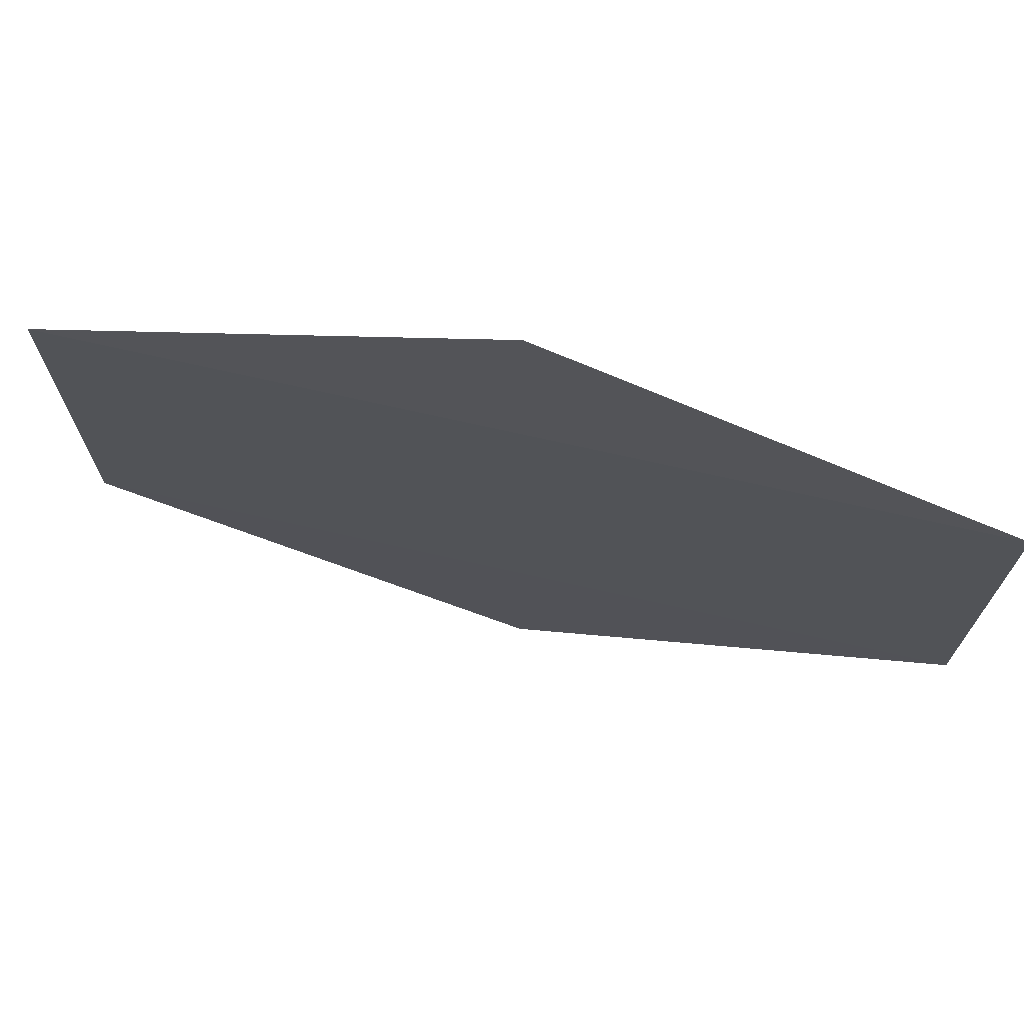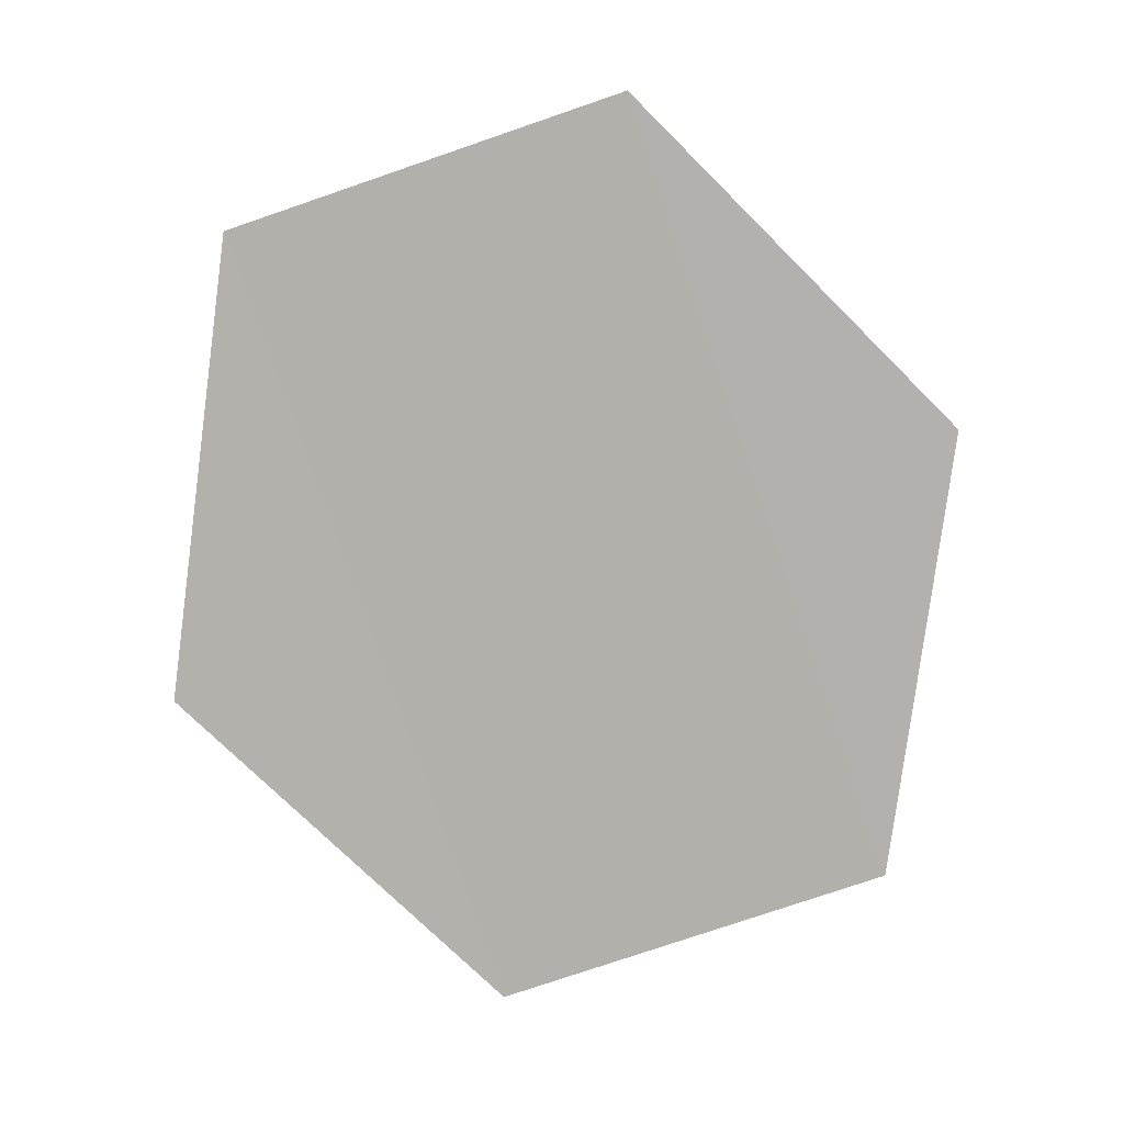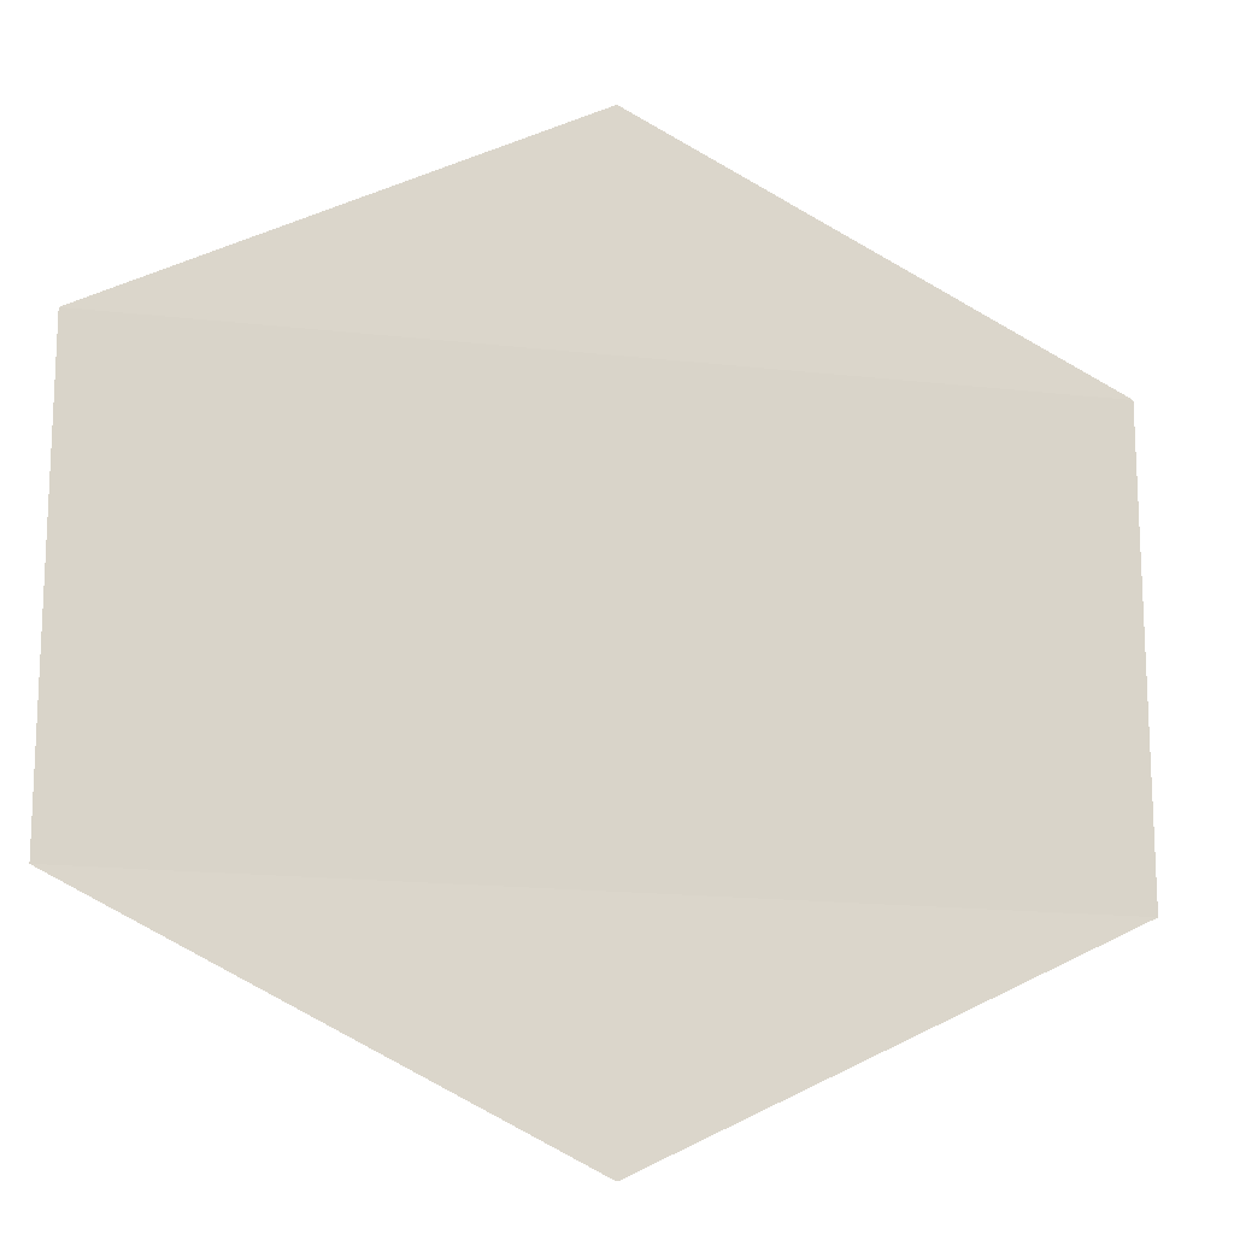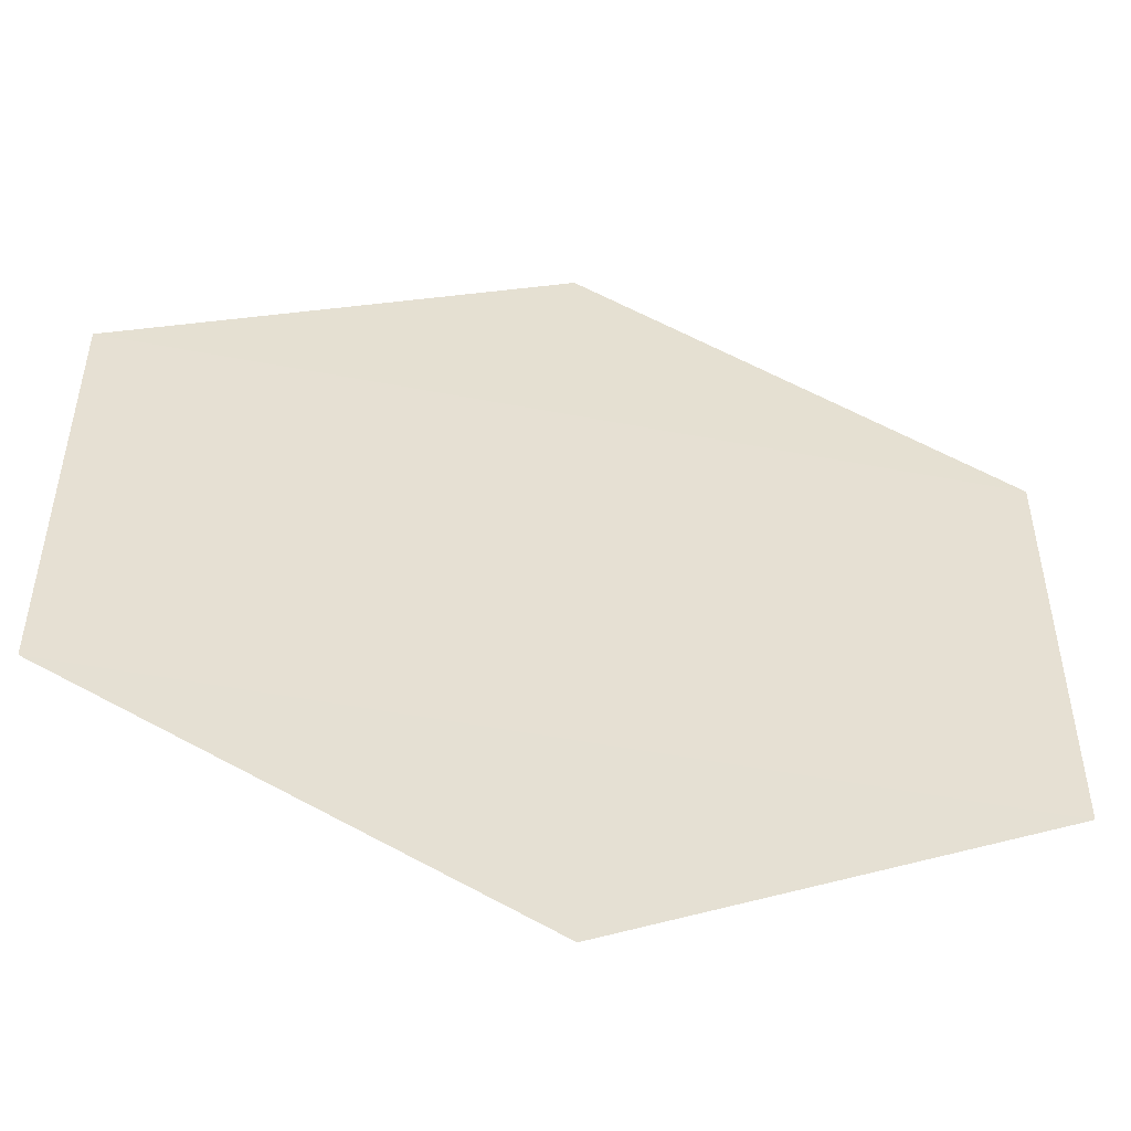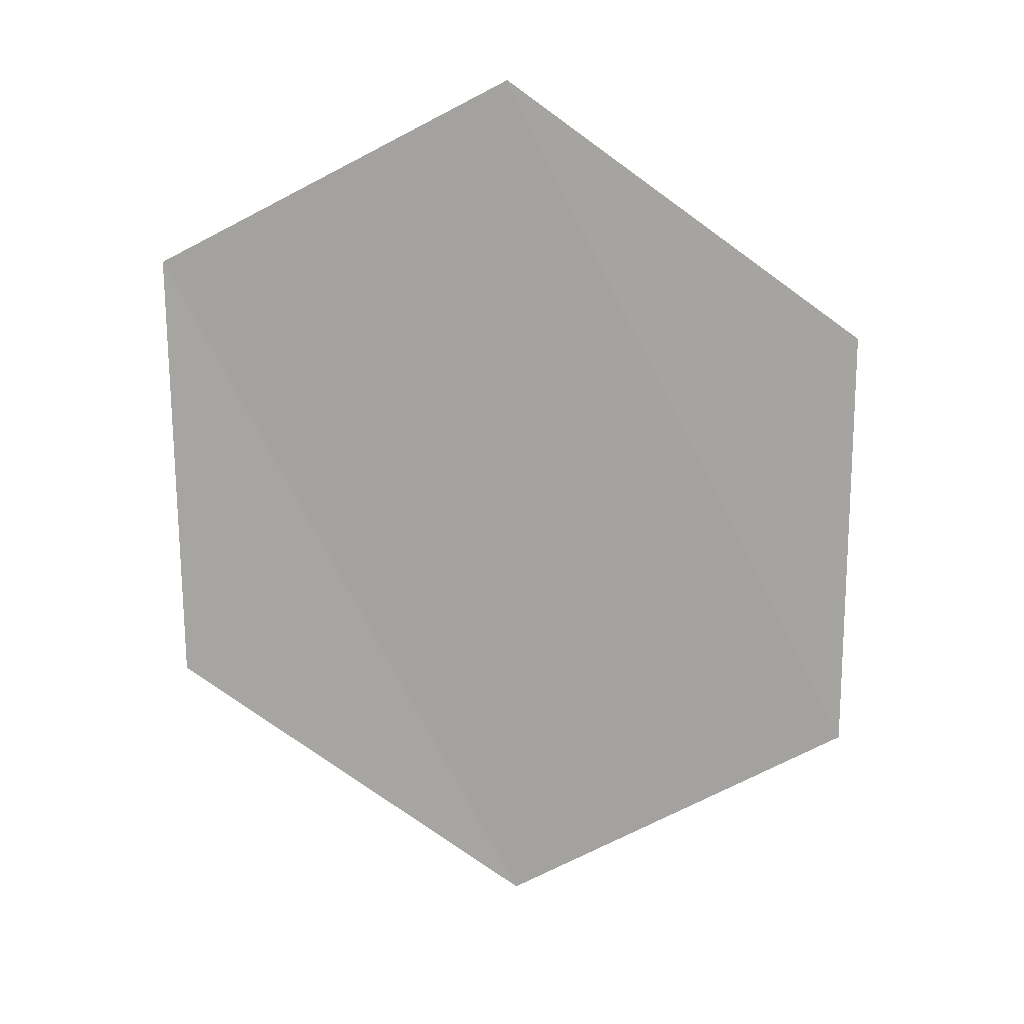
<metadata>
{"format":"obj","ext":"obj","renderer":"f3d","projection":"perspective","resolution":1024,"background":"white","views":[{"elev":72.7,"azim":12.9,"up":"+Z"},{"elev":-78.6,"azim":108.9,"up":"+Y"},{"elev":-16.5,"azim":-13.4,"up":"+Z"},{"elev":-50.9,"azim":167.8,"up":"+Z"},{"elev":-72.6,"azim":-62.8,"up":"+Y"}]}
</metadata>
<code>
o 9143
v 2225 1880 22.77
v 2225 1880 22.77
v 2225 1880 22.77
v 2225 1880 22.77
v 2225 1880 22.78
v 2225 1880 22.77
v 2225 1880 22.78
v 2225 1880 22.77
v 2225 1880 22.77
v 2225 1880 22.77
v 2225 1880 22.78
v 2225 1880 22.77
v 2225 1880 22.78
v 2225 1880 22.78
v 2225 1880 22.78
v 2225 1880 22.79
v 2225 1880 22.78
v 2225 1880 22.78
f 1 2 3
f 4 2 5
f 6 5 7
f 8 9 3
f 10 9 11
f 12 11 13
f 14 15 16
f 17 18 16

</code>
